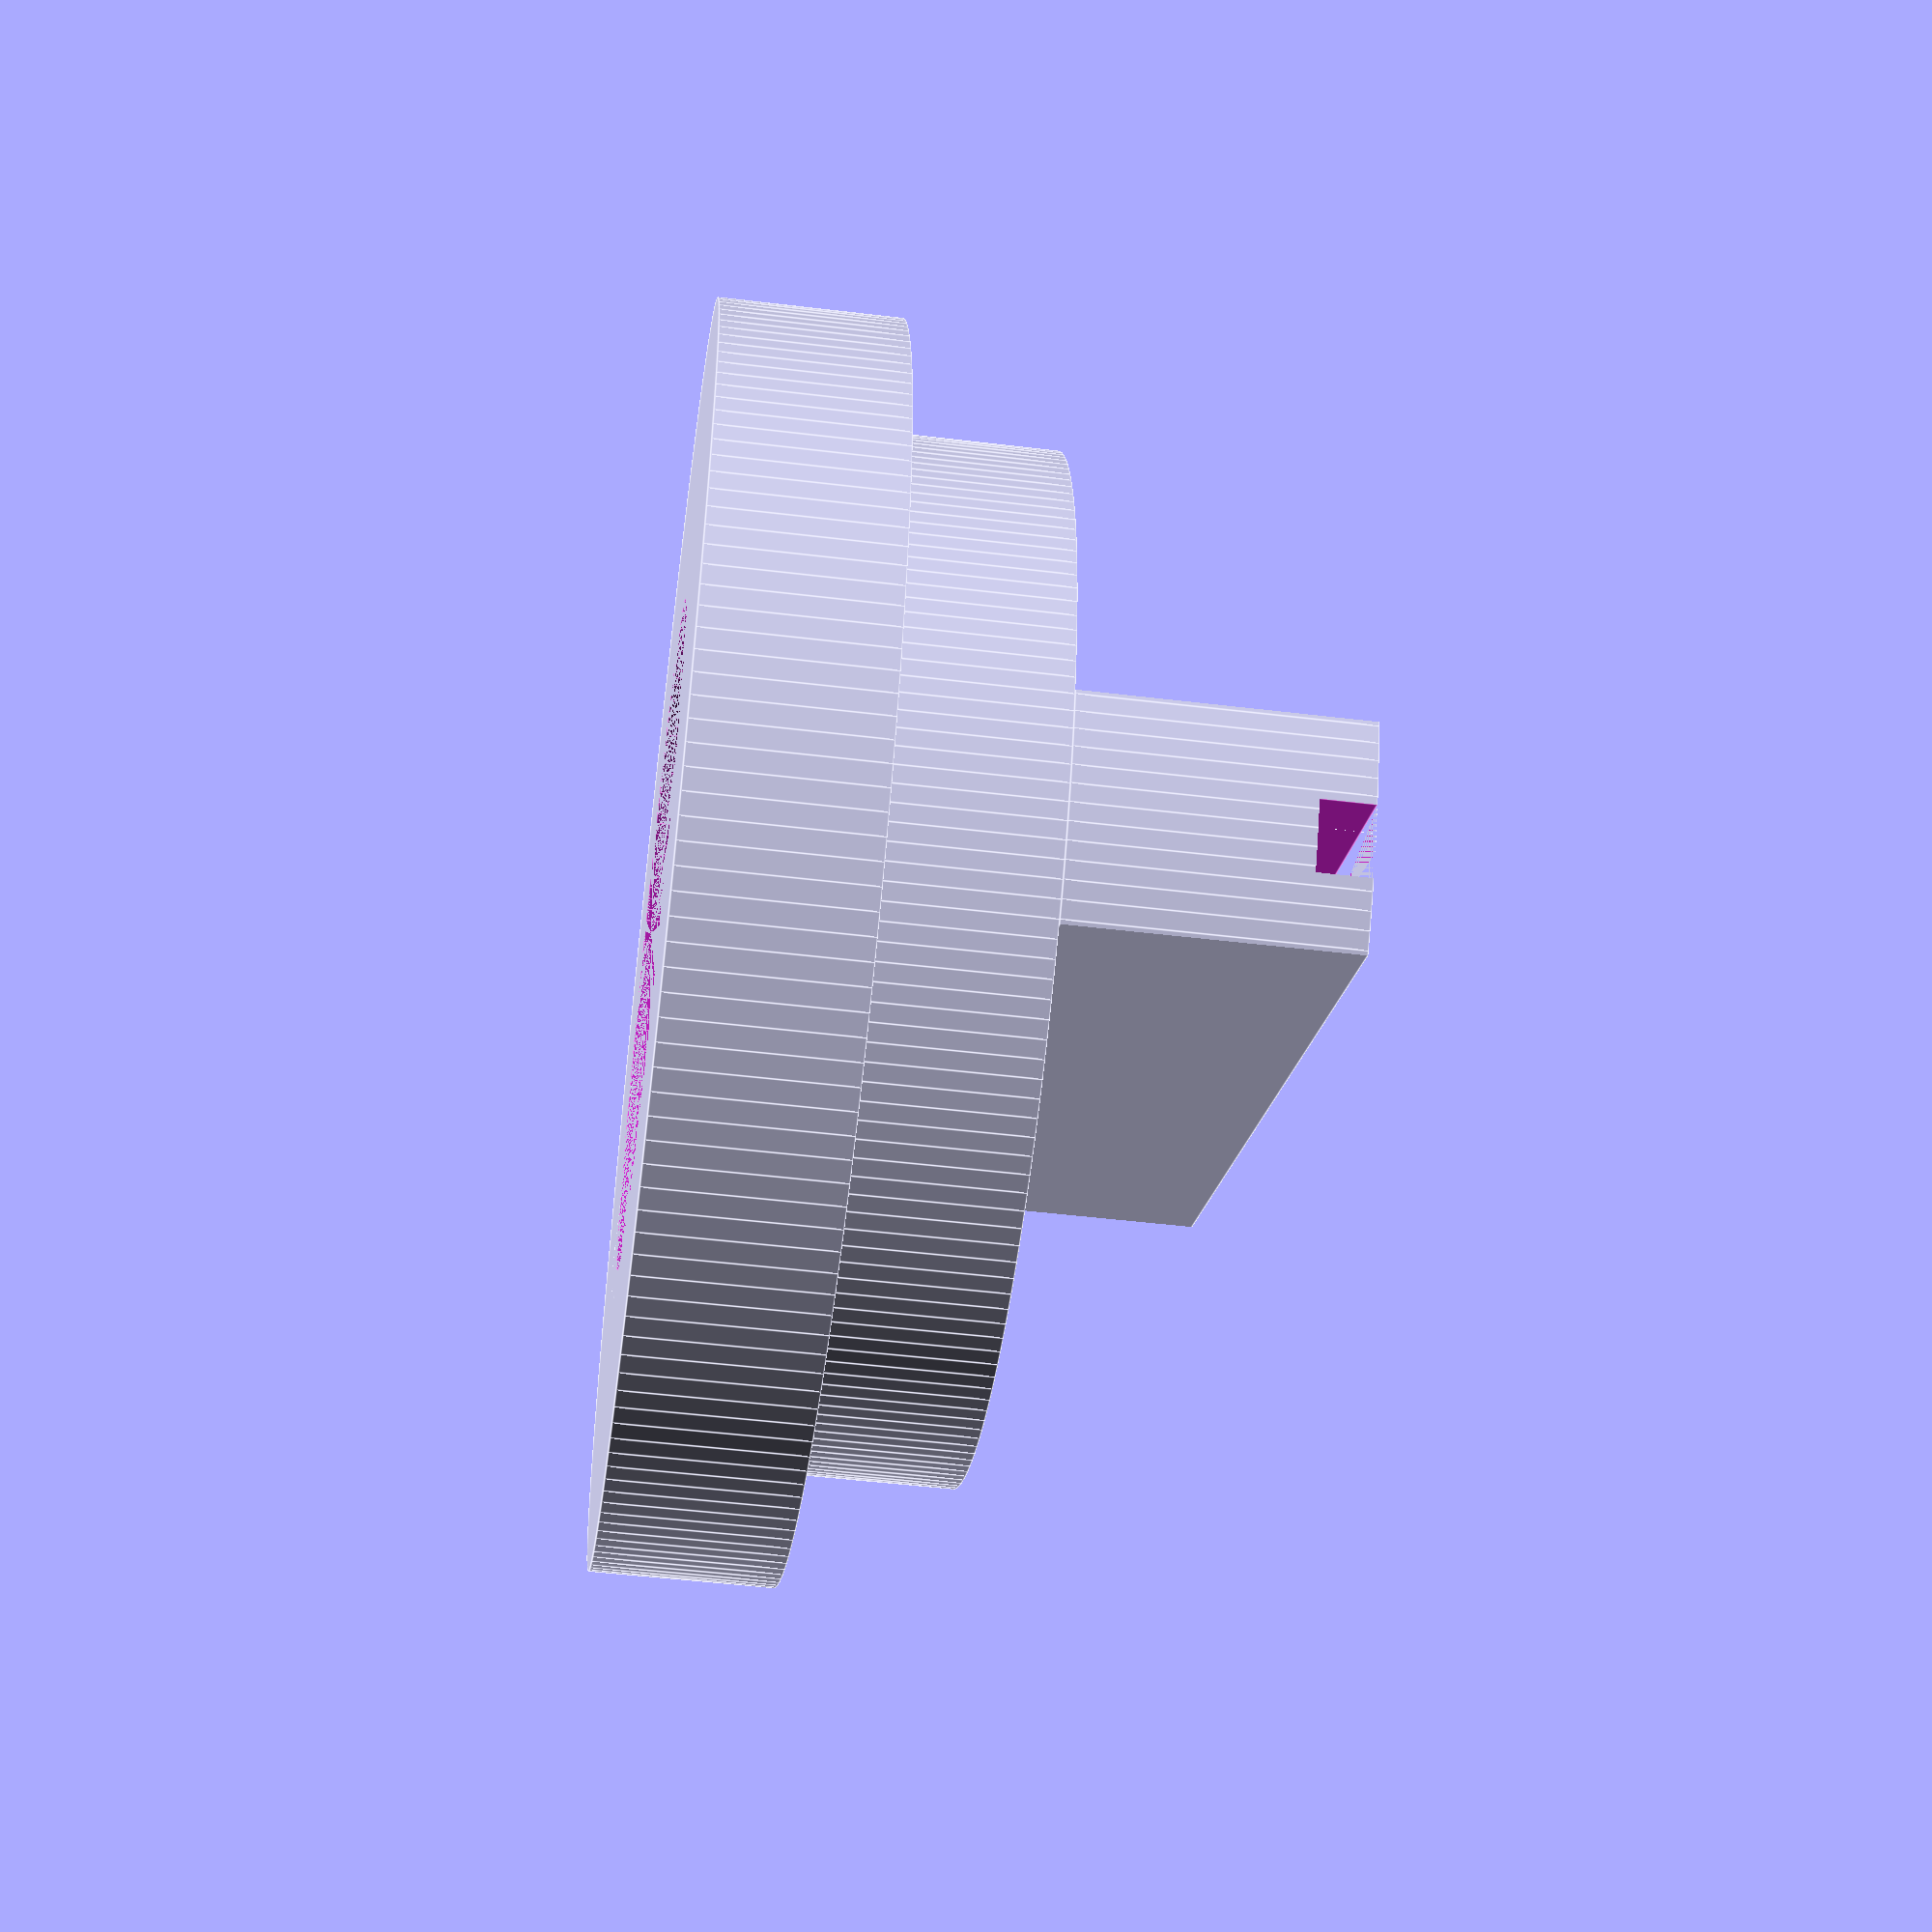
<openscad>
$fn = 180;

flangeDiameter = 45;
flangeHeight = 6.5;

knobHeight = 6;
knobDiameter = 37;

handleThickness = 8;
handleHeight = 10;

pointerWidth = 3;
pointerDepth = 1.9;

shaftDiameter = 6.5;
shaftDiameterMinusFlatted = 4.4;

rotarySwitchDiameter = 24;
rotarySwitchHeight = 11;

difference()
{
    union()
    {
        // The flange
        cylinder(flangeHeight, d = flangeDiameter);
        
        translate([0, 0, flangeHeight])
        {
            // The dial
            cylinder(knobHeight, d = knobDiameter);
            translate([0, 0, knobHeight]) intersection()
            {
                translate([-knobDiameter / 2, -handleThickness / 2, 0])
                {
                    difference()
                    {
                        // The handle
                        cube([knobDiameter, handleThickness, handleHeight]);
                        // Cut out the pointer notch
                        translate([0, (handleThickness - pointerWidth) / 2, handleHeight - pointerDepth])
                        {
                            cube([knobDiameter / 3, (handleThickness - pointerWidth) / 2, pointerDepth]);
                        }
                        
                    }
                }
                // Intersect with a cylinder to shave off the corners of
                // the rectangular handle
                cylinder(handleHeight, d = knobDiameter);
            }
        }
    }
    
    // Subtract the hole for the shaft and the body of the rotary switch
    rotate([0, 0, -90 + 36 / 2]) union()
    {
        difference()
        {
            cylinder(flangeHeight + knobHeight + handleHeight - pointerDepth, d = shaftDiameter);
            translate([shaftDiameterMinusFlatted - shaftDiameter / 2, -4, 0]) {cube([12, 12, flangeHeight + knobHeight + handleHeight]);}
        }
        cylinder(rotarySwitchHeight, d = rotarySwitchDiameter);
    }

}

</openscad>
<views>
elev=49.6 azim=327.7 roll=262.4 proj=p view=edges
</views>
